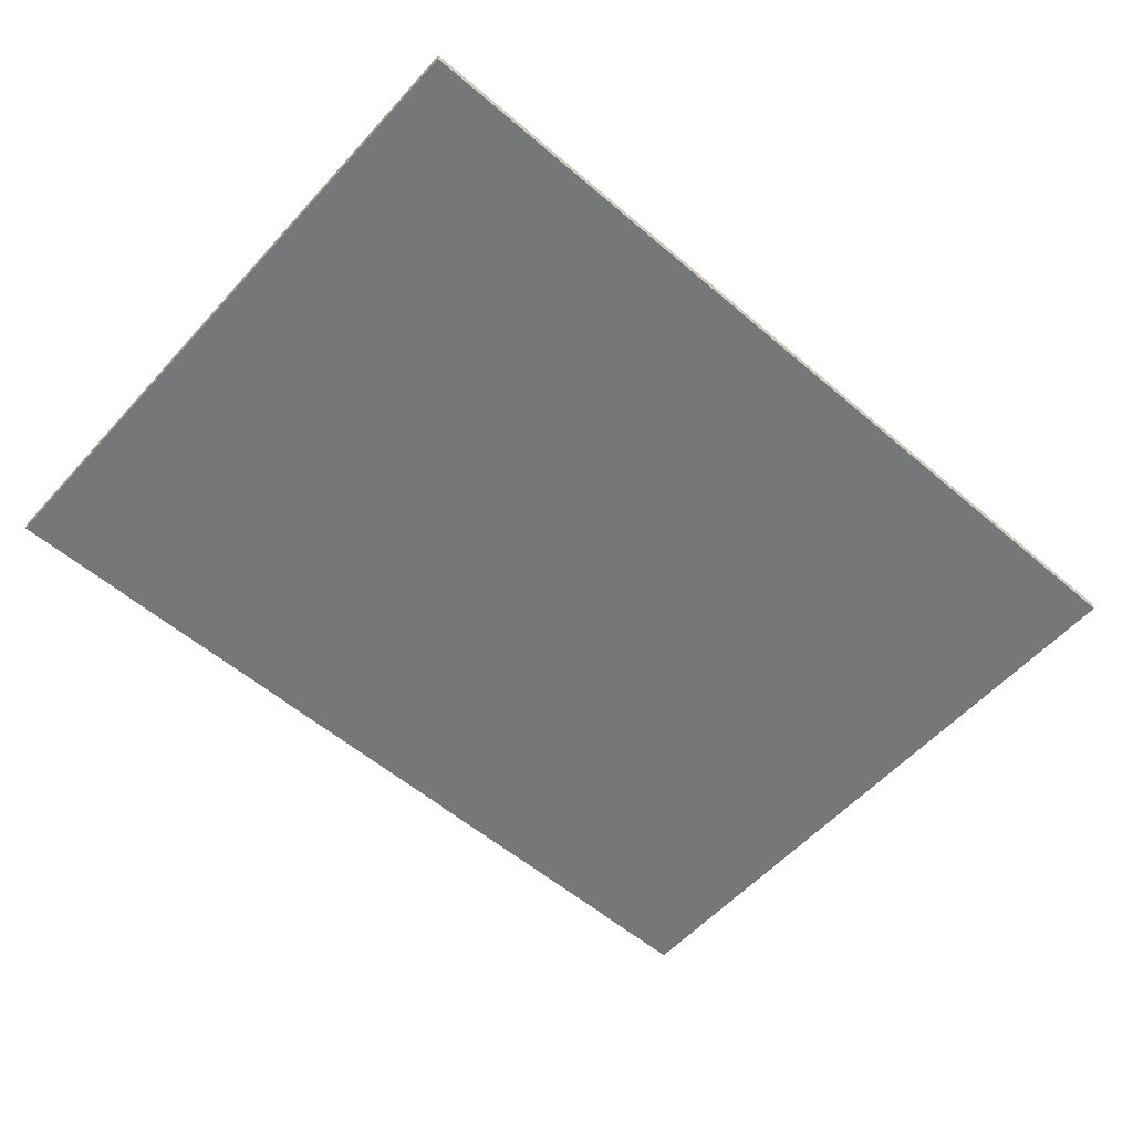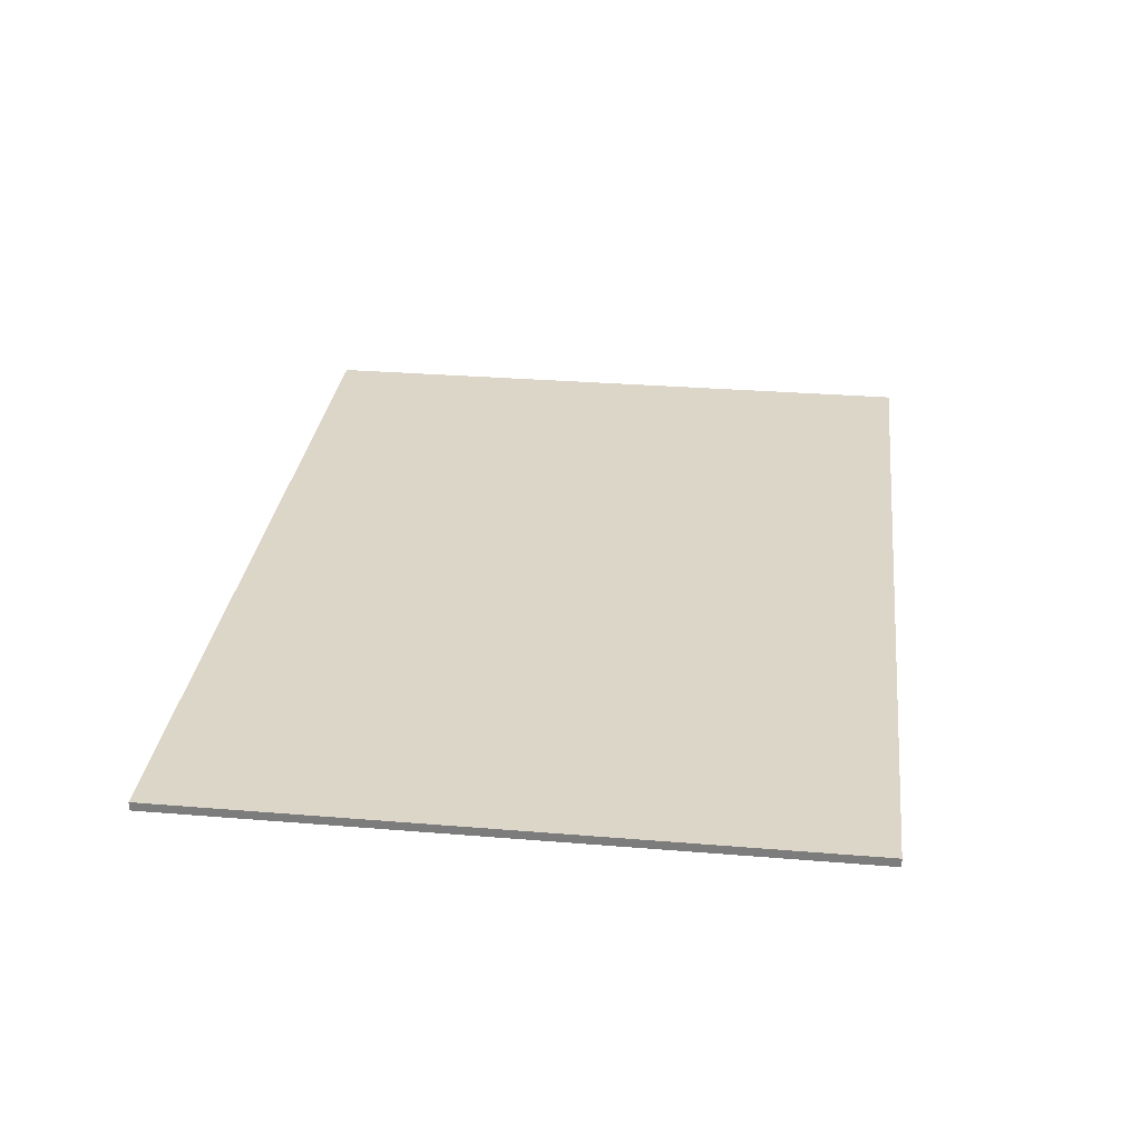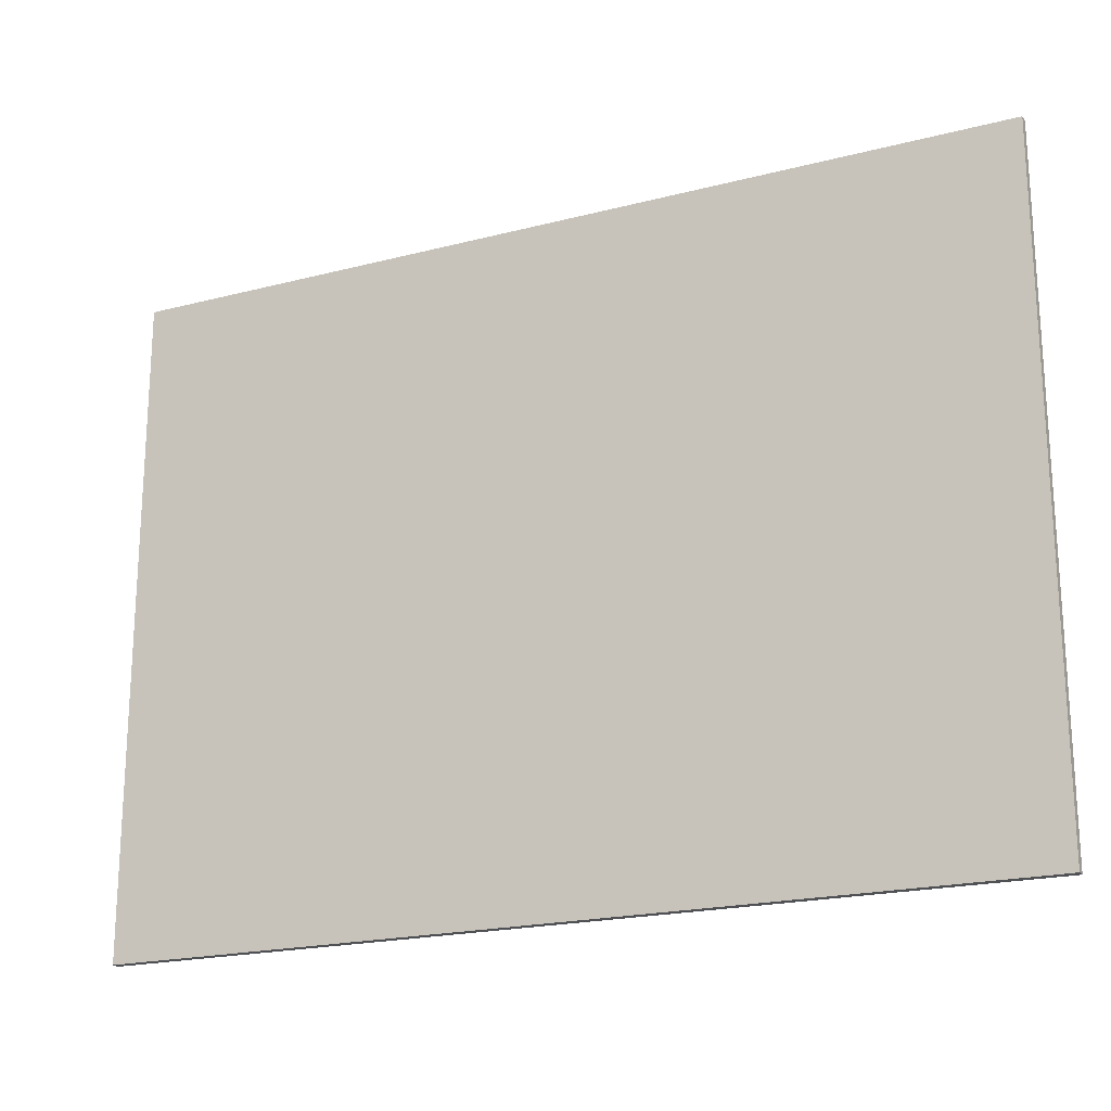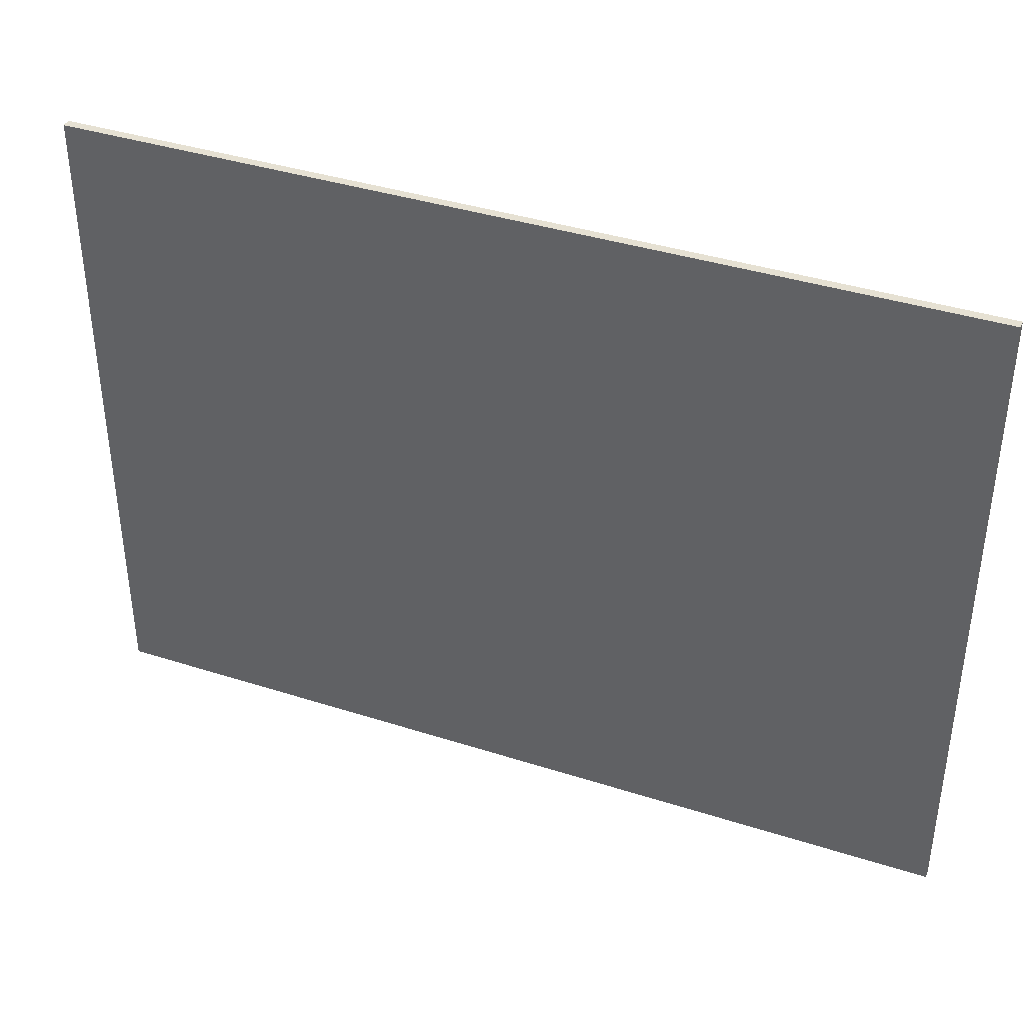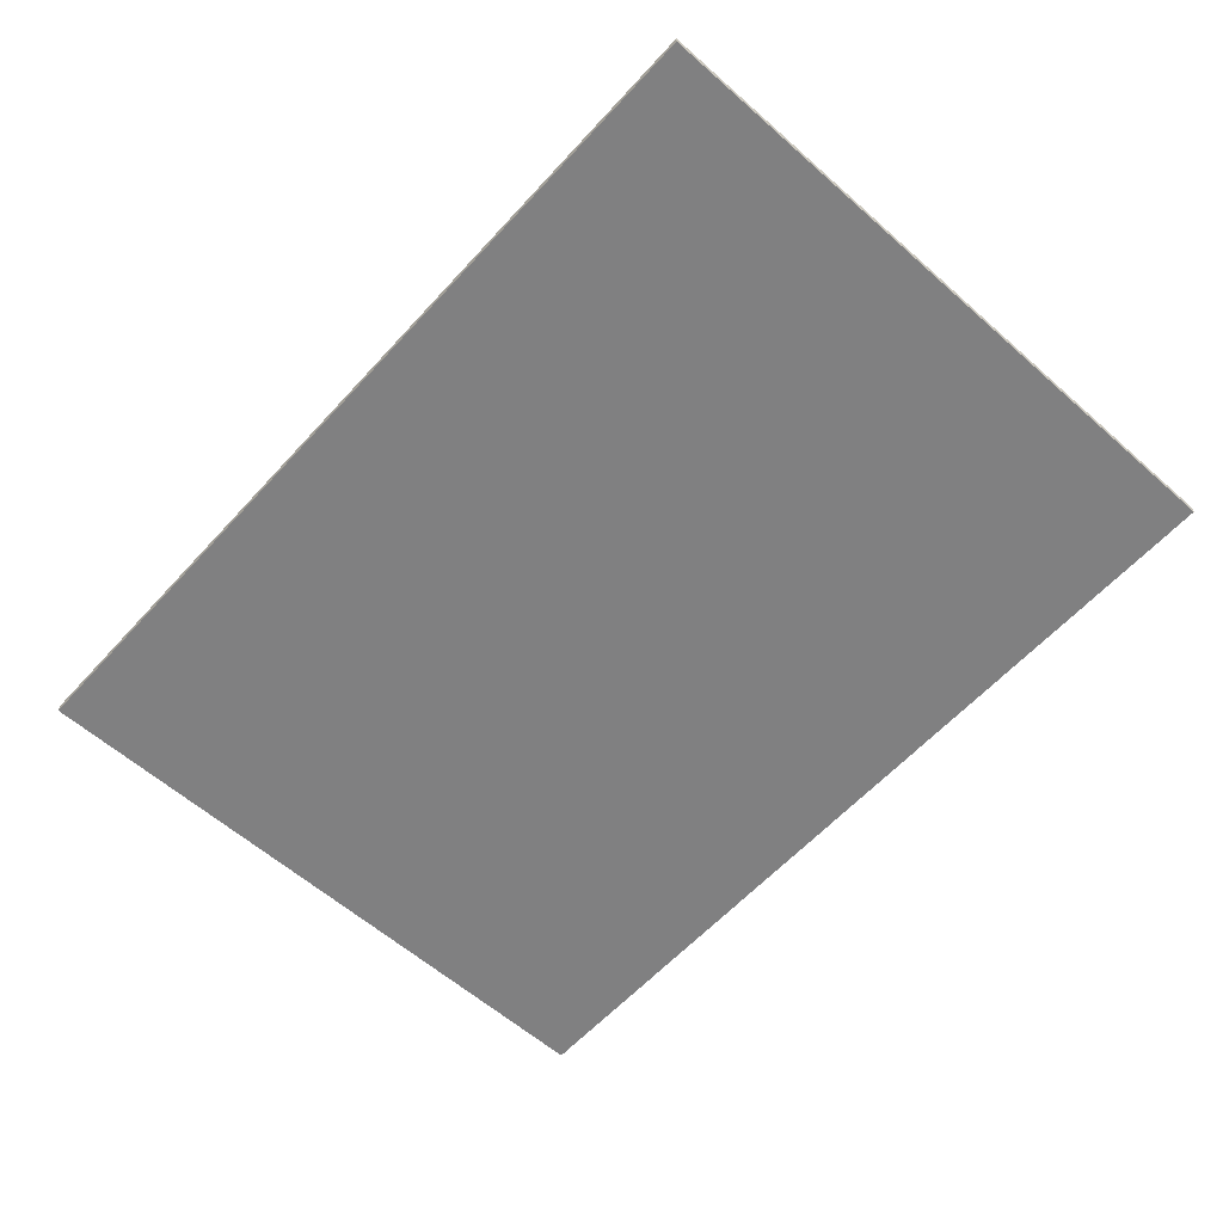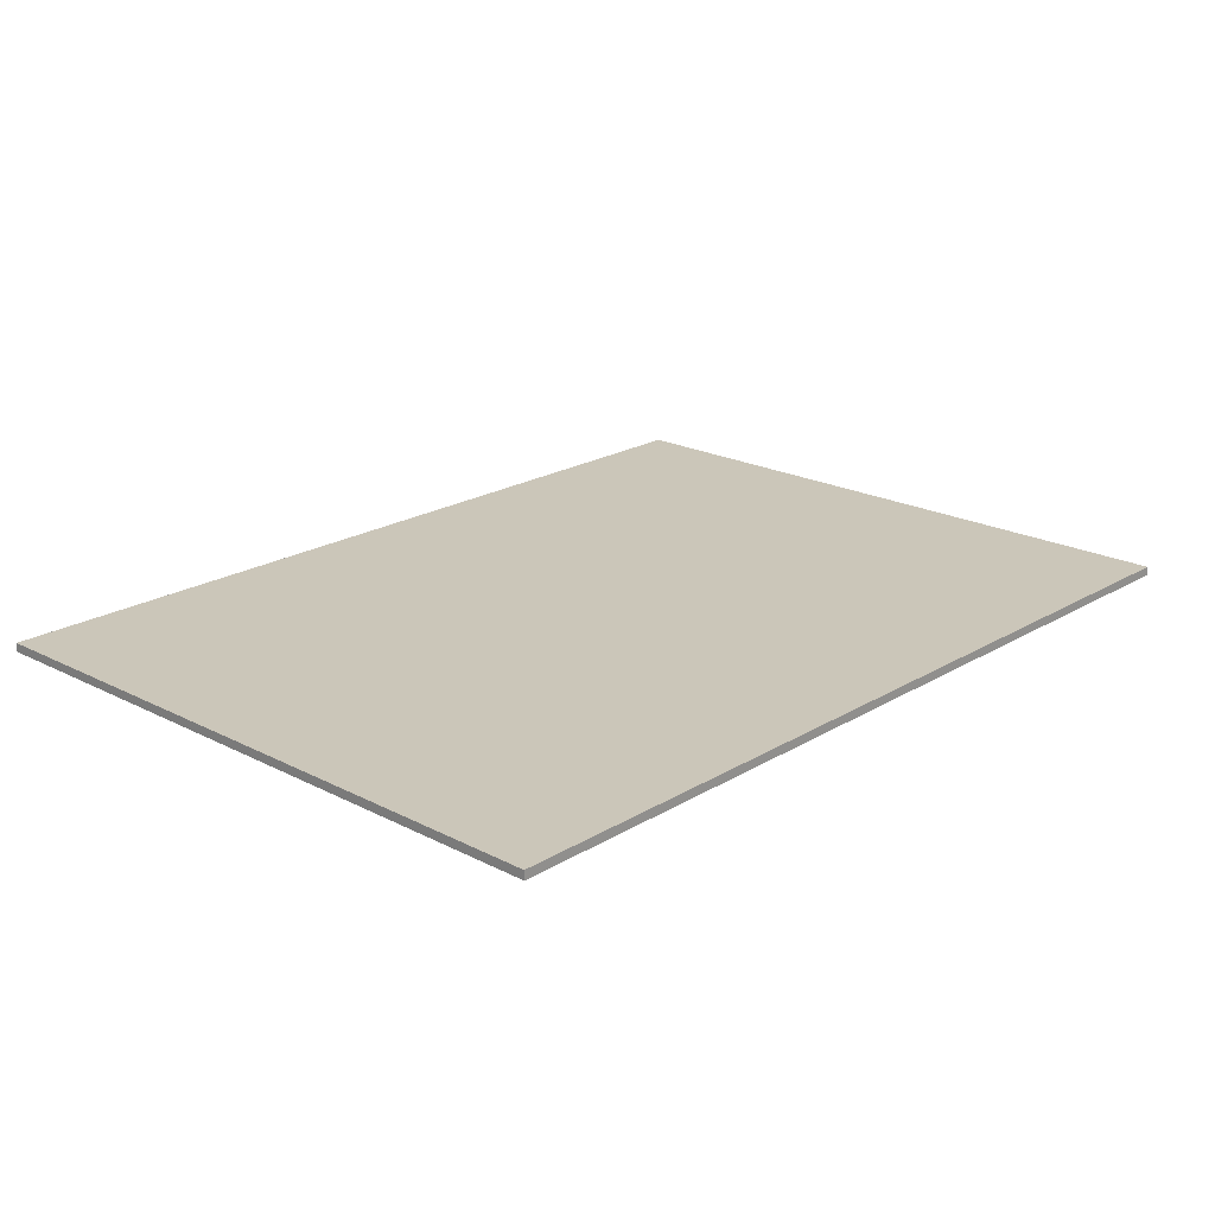
<metadata>
{"format":"obj","ext":"obj","renderer":"f3d","projection":"perspective","resolution":1024,"background":"white","views":[{"elev":-57.0,"azim":-41.6,"up":"+Y"},{"elev":30.2,"azim":-83.2,"up":"+Y"},{"elev":-20.1,"azim":-154.5,"up":"+Z"},{"elev":38.9,"azim":-158.1,"up":"+Z"},{"elev":-60.0,"azim":-132.1,"up":"+Y"},{"elev":20.9,"azim":-47.2,"up":"+Y"}]}
</metadata>
<code>
o Fond2/Fond12/mesh23/mesh23-geometry#mesh23-geometry
v 0.7753 -0.02237 0.2372
v 0.7753 -0.01908 0.2372
v 0.4434 -0.02237 0.2372
v 0.7753 -0.02237 -0.008137
v 0.4434 -0.01908 0.2372
v 0.7753 -0.01908 -0.008137
v 0.4434 -0.01908 -0.008137
v 0.4434 -0.02237 -0.008137
f 1 2 3
f 1 4 2
f 5 3 2
f 1 3 4
f 6 2 4
f 5 7 3
f 5 2 7
f 8 4 3
f 6 7 2
f 6 4 7
f 8 3 7
f 8 7 4
f 3 2 1
f 2 4 1
f 2 3 5
f 4 3 1
f 4 2 6
f 3 7 5
f 7 2 5
f 3 4 8
f 2 7 6
f 7 4 6
f 7 3 8
f 4 7 8

</code>
